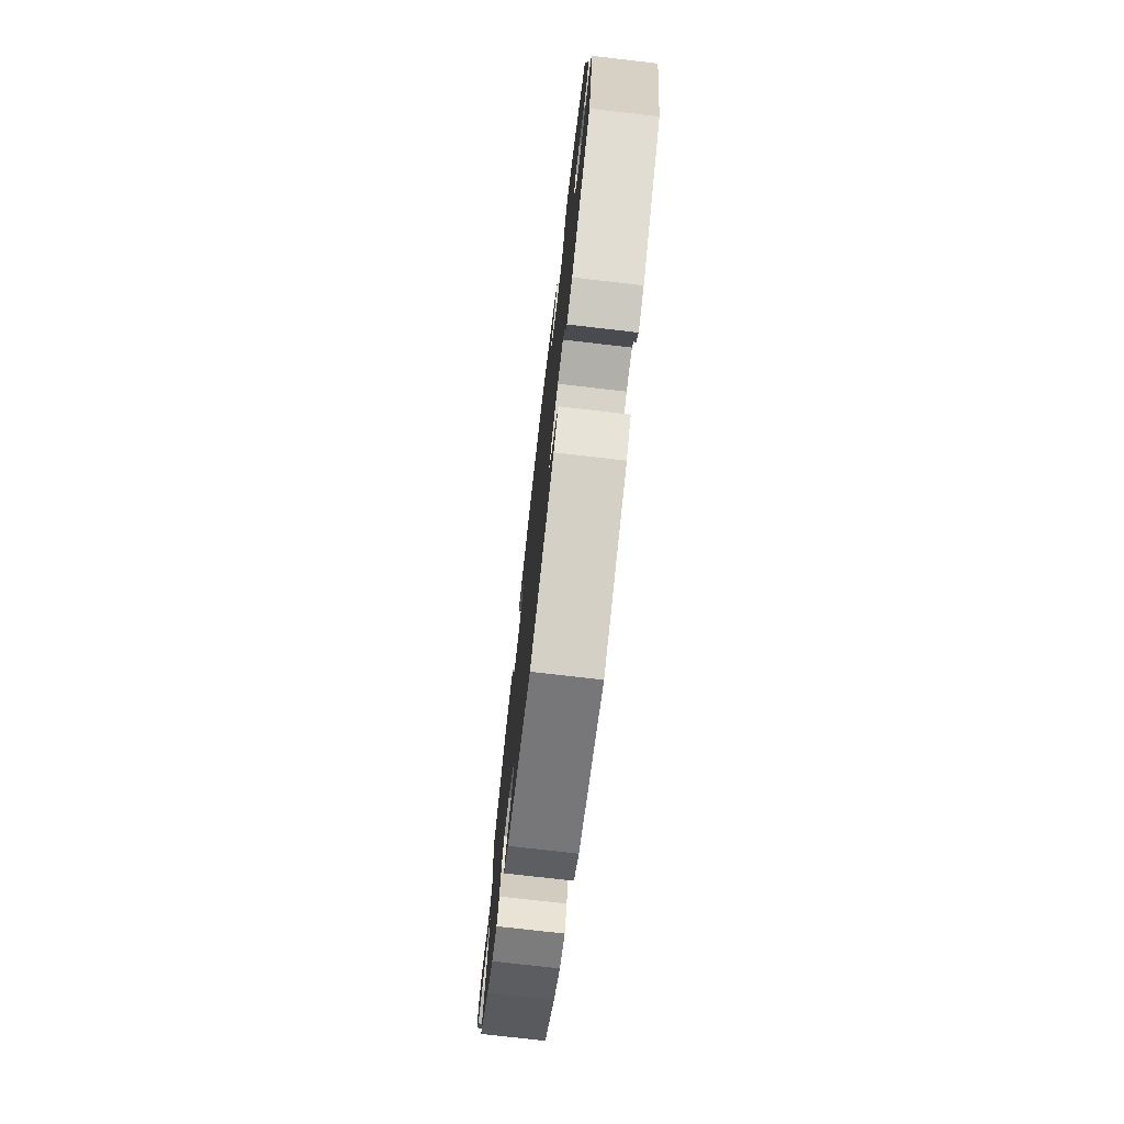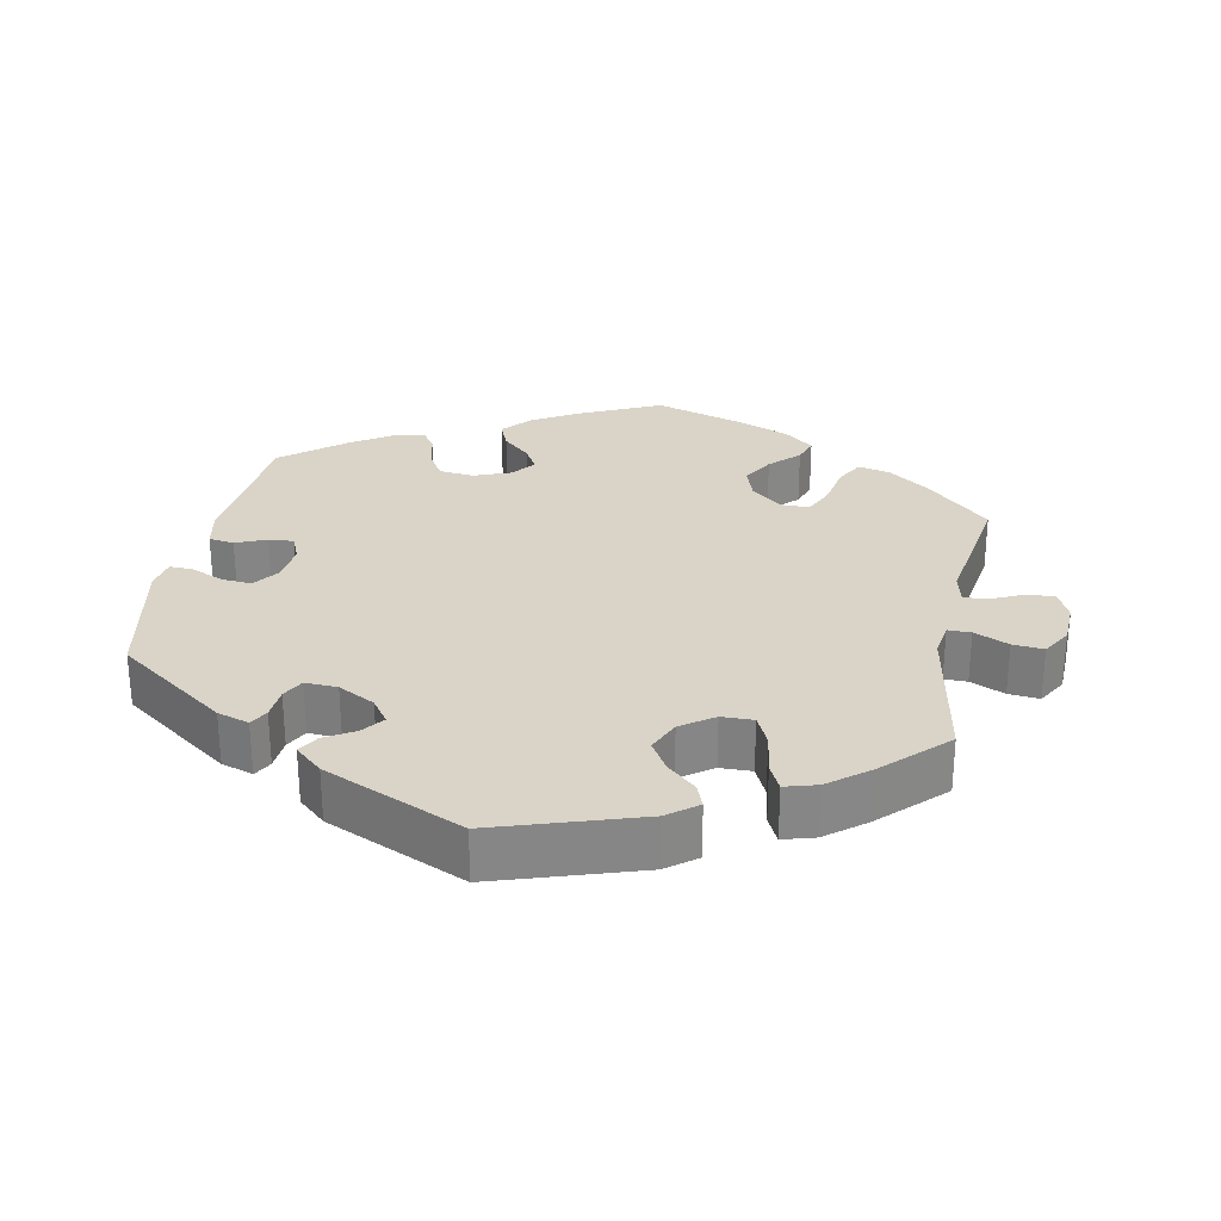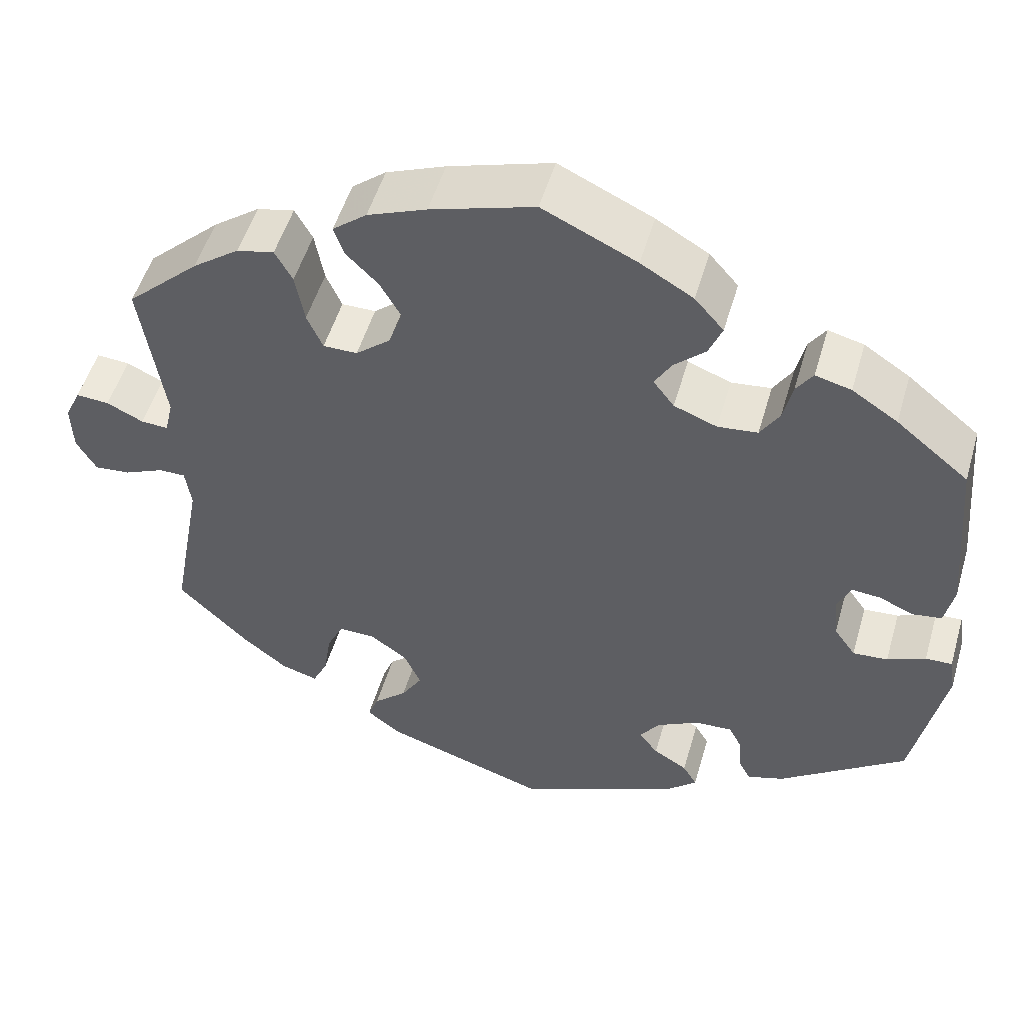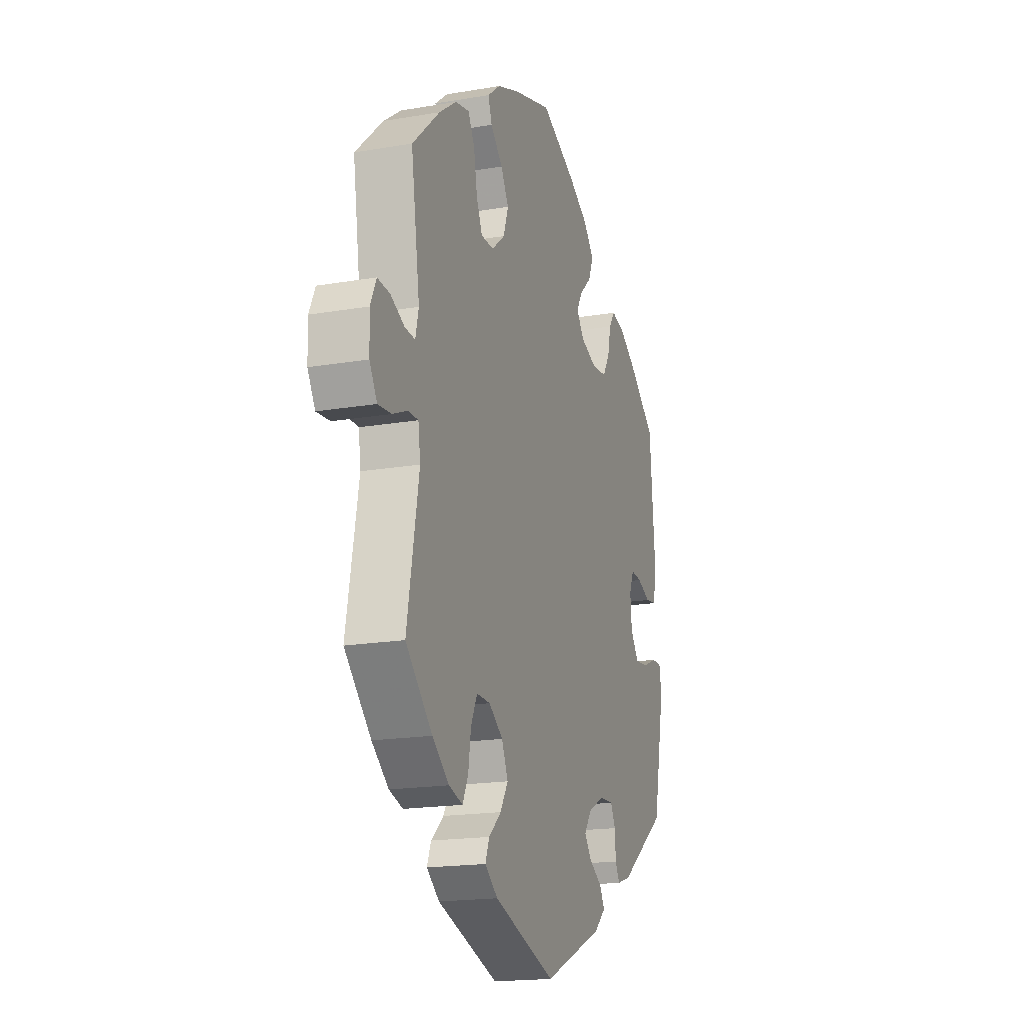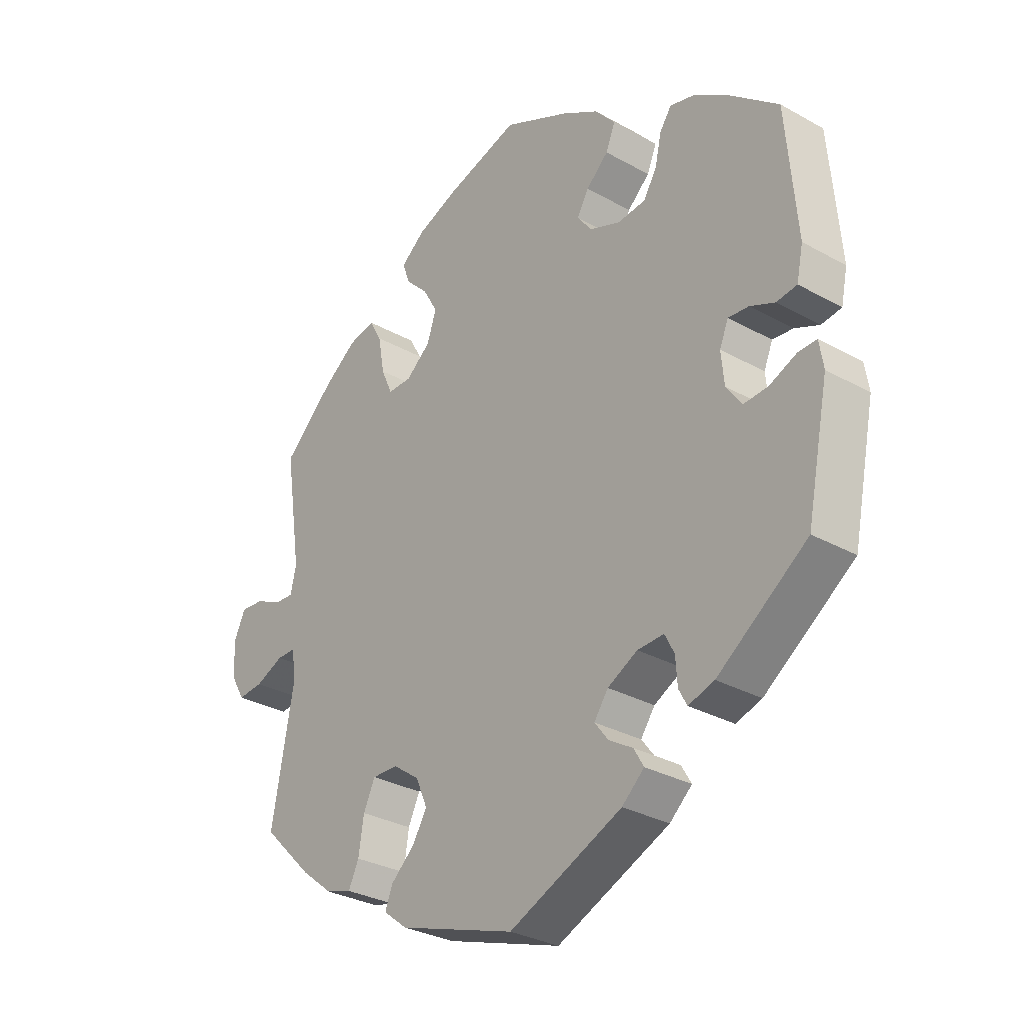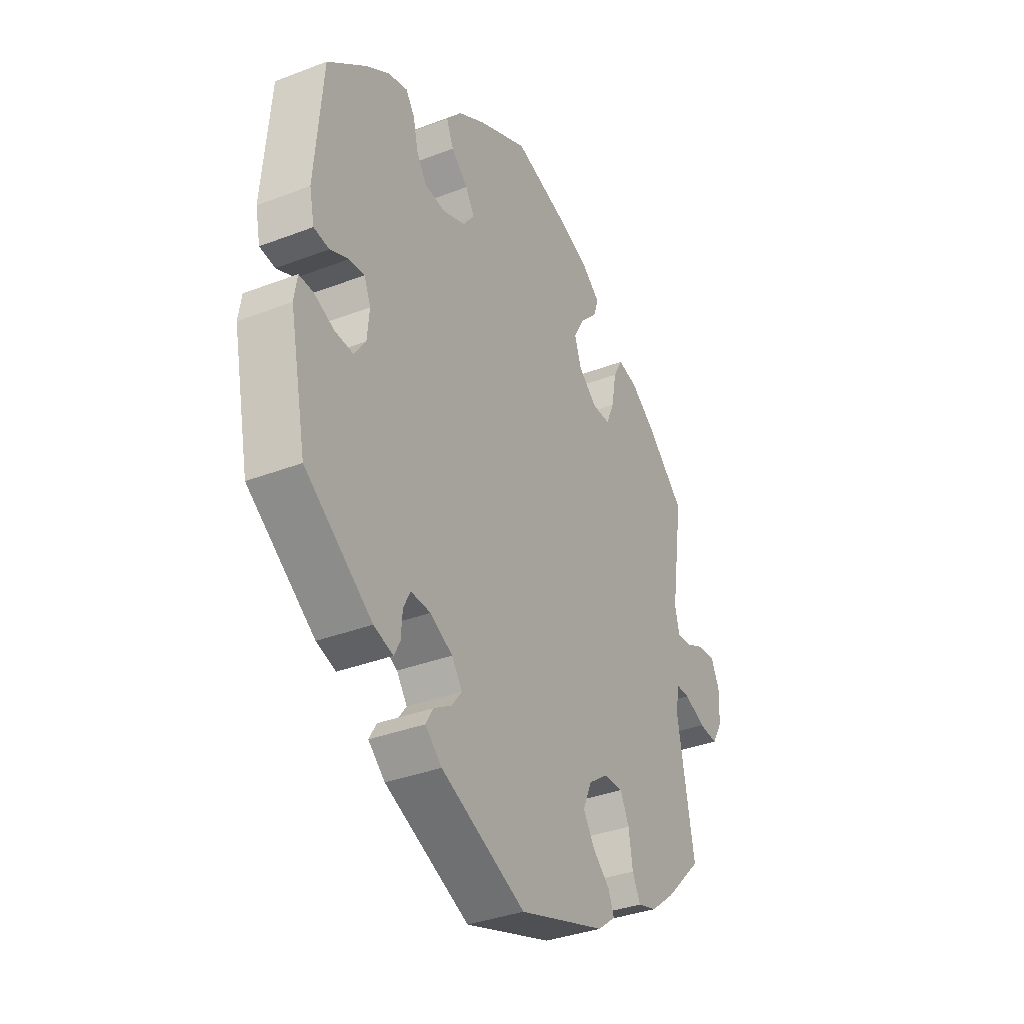
<metadata>
{"format":"obj","ext":"obj","renderer":"f3d","projection":"perspective","resolution":1024,"background":"white","views":[{"elev":-75.4,"azim":83.4,"up":"+Z"},{"elev":28.4,"azim":-168.7,"up":"+Y"},{"elev":51.5,"azim":16.1,"up":"+Z"},{"elev":-18.2,"azim":-71.6,"up":"+Z"},{"elev":-30.6,"azim":51.1,"up":"+Z"},{"elev":-35.2,"azim":117.1,"up":"+Z"}]}
</metadata>
<code>
v -0.413 0.07 0.37
v -0.357 0.07 0.411
v -0.312 0.07 0.421
v -0.291 0.07 0.383
v -0.28 0.07 0.322
v -0.261 0.07 0.279
v -0.22 0.07 0.279
v -0.178 0.07 0.314
v -0.162 0.07 0.361
v -0.187 0.07 0.405
v -0.226 0.07 0.444
v -0.238 0.07 0.479
v -0.197 0.07 0.512
v -0.126 0.07 0.54
v -0.001 0.07 0.578
v 0.112 0.07 0.525
v 0.175 0.07 0.488
v 0.21 0.07 0.448
v 0.194 0.07 0.409
v 0.156 0.07 0.374
v 0.136 0.07 0.34
v 0.161 0.07 0.307
v 0.213 0.07 0.287
v 0.261 0.07 0.292
v 0.284 0.07 0.329
v 0.295 0.07 0.378
v 0.315 0.07 0.407
v 0.358 0.07 0.396
v 0.413 0.07 0.36
v 0.5 0.07 0.289
v 0.518 0.07 0.08
v 0.507 0.07 0.028
v 0.472 0.07 0.023
v 0.43 0.07 0.041
v 0.395 0.07 0.044
v 0.38 0.07 0.008
v 0.385 0.07 -0.045
v 0.411 0.07 -0.082
v 0.453 0.07 -0.079
v 0.499 0.07 -0.059
v 0.531 0.07 -0.058
v 0.538 0.07 -0.102
v 0.5 0.07 -0.289
v 0.347 0.07 -0.399
v 0.303 0.07 -0.413
v 0.289 0.07 -0.387
v 0.286 0.07 -0.343
v 0.27 0.07 -0.312
v 0.225 0.07 -0.314
v 0.174 0.07 -0.341
v 0.15 0.07 -0.375
v 0.173 0.07 -0.405
v 0.214 0.07 -0.43
v 0.231 0.07 -0.459
v 0.193 0.07 -0.493
v 0 0.07 -0.578
v -0.199 0.07 -0.513
v -0.24 0.07 -0.481
v -0.227 0.07 -0.448
v -0.187 0.07 -0.412
v -0.162 0.07 -0.371
v -0.182 0.07 -0.325
v -0.227 0.07 -0.293
v -0.271 0.07 -0.292
v -0.291 0.07 -0.334
v -0.3 0.07 -0.392
v -0.318 0.07 -0.429
v -0.362 0.07 -0.416
v -0.416 0.07 -0.373
v -0.501 0.07 -0.289
v -0.463 0.07 -0.081
v -0.47 0.07 -0.032
v -0.502 0.07 -0.032
v -0.55 0.07 -0.053
v -0.593 0.07 -0.057
v -0.617 0.07 -0.016
v -0.619 0.07 0.043
v -0.6 0.07 0.084
v -0.56 0.07 0.081
v -0.516 0.07 0.06
v -0.483 0.07 0.058
v -0.473 0.07 0.101
v -0.501 0.07 0.288
v -0.413 0 0.37
v -0.357 0 0.411
v -0.312 0 0.421
v -0.291 0 0.383
v -0.28 0 0.322
v -0.261 0 0.279
v -0.22 0 0.279
v -0.178 0 0.314
v -0.162 0 0.361
v -0.187 0 0.405
v -0.226 0 0.444
v -0.238 0 0.479
v -0.197 0 0.512
v -0.126 0 0.54
v -0.001 0 0.578
v 0.112 0 0.525
v 0.175 0 0.488
v 0.21 0 0.448
v 0.194 0 0.409
v 0.156 0 0.374
v 0.136 0 0.34
v 0.161 0 0.307
v 0.213 0 0.287
v 0.261 0 0.292
v 0.284 0 0.329
v 0.295 0 0.378
v 0.315 0 0.407
v 0.358 0 0.396
v 0.413 0 0.36
v 0.5 0 0.289
v 0.518 0 0.08
v 0.507 0 0.028
v 0.472 0 0.023
v 0.43 0 0.041
v 0.395 0 0.044
v 0.38 0 0.008
v 0.385 0 -0.045
v 0.411 0 -0.082
v 0.453 0 -0.079
v 0.499 0 -0.059
v 0.531 0 -0.058
v 0.538 0 -0.102
v 0.5 0 -0.289
v 0.347 0 -0.399
v 0.303 0 -0.413
v 0.289 0 -0.387
v 0.286 0 -0.343
v 0.27 0 -0.312
v 0.225 0 -0.314
v 0.174 0 -0.341
v 0.15 0 -0.375
v 0.173 0 -0.405
v 0.214 0 -0.43
v 0.231 0 -0.459
v 0.193 0 -0.493
v 0 0 -0.578
v -0.199 0 -0.513
v -0.24 0 -0.481
v -0.227 0 -0.448
v -0.187 0 -0.412
v -0.162 0 -0.371
v -0.182 0 -0.325
v -0.227 0 -0.293
v -0.271 0 -0.292
v -0.291 0 -0.334
v -0.3 0 -0.392
v -0.318 0 -0.429
v -0.362 0 -0.416
v -0.416 0 -0.373
v -0.501 0 -0.289
v -0.463 0 -0.081
v -0.47 0 -0.032
v -0.502 0 -0.032
v -0.55 0 -0.053
v -0.593 0 -0.057
v -0.617 0 -0.016
v -0.619 0 0.043
v -0.6 0 0.084
v -0.56 0 0.081
v -0.516 0 0.06
v -0.483 0 0.058
v -0.473 0 0.101
v -0.501 0 0.288
f 82 83 1 2
f 81 82 2 3
f 77 78 79 80
f 77 80 81
f 76 77 81
f 73 74 75 76
f 72 73 76 81
f 68 69 70 71
f 68 71 72
f 65 66 67 68
f 64 65 68 72
f 63 64 72 81
f 57 58 59 60
f 57 60 61
f 56 57 61
f 55 56 61 62
f 52 53 54 55
f 51 52 55 62
f 44 45 46 47
f 44 47 48
f 43 44 48
f 42 43 48 49
f 39 40 41 42
f 38 39 42 49
f 31 32 33 34
f 31 34 35
f 30 31 35
f 29 30 35
f 28 29 35 36
f 25 26 27 28
f 24 25 28 36
f 17 18 19 20
f 17 20 21
f 16 17 21
f 15 16 21
f 14 15 21
f 13 14 21 22
f 10 11 12 13
f 9 10 13 22
f 81 3 4 5
f 81 5 6
f 63 81 6 7
f 50 51 62 63
f 50 63 7 8
f 37 38 49 50
f 23 24 36 37
f 22 23 37 50
f 8 9 22 50
f 85 84 166 165
f 86 85 165 164
f 163 162 161 160
f 164 163 160
f 164 160 159
f 159 158 157 156
f 164 159 156 155
f 154 153 152 151
f 155 154 151
f 151 150 149 148
f 155 151 148 147
f 164 155 147 146
f 143 142 141 140
f 144 143 140
f 144 140 139
f 145 144 139 138
f 138 137 136 135
f 145 138 135 134
f 130 129 128 127
f 131 130 127
f 131 127 126
f 132 131 126 125
f 125 124 123 122
f 132 125 122 121
f 117 116 115 114
f 118 117 114
f 118 114 113
f 118 113 112
f 119 118 112 111
f 111 110 109 108
f 119 111 108 107
f 103 102 101 100
f 104 103 100
f 104 100 99
f 104 99 98
f 104 98 97
f 105 104 97 96
f 96 95 94 93
f 105 96 93 92
f 88 87 86 164
f 89 88 164
f 90 89 164 146
f 146 145 134 133
f 91 90 146 133
f 133 132 121 120
f 120 119 107 106
f 133 120 106 105
f 133 105 92 91
f 1 84 85 2
f 2 85 86 3
f 3 86 87 4
f 4 87 88 5
f 5 88 89 6
f 6 89 90 7
f 7 90 91 8
f 8 91 92 9
f 9 92 93 10
f 10 93 94 11
f 11 94 95 12
f 12 95 96 13
f 13 96 97 14
f 14 97 98 15
f 15 98 99 16
f 16 99 100 17
f 17 100 101 18
f 18 101 102 19
f 19 102 103 20
f 20 103 104 21
f 21 104 105 22
f 22 105 106 23
f 23 106 107 24
f 24 107 108 25
f 25 108 109 26
f 26 109 110 27
f 27 110 111 28
f 28 111 112 29
f 29 112 113 30
f 30 113 114 31
f 31 114 115 32
f 32 115 116 33
f 33 116 117 34
f 34 117 118 35
f 35 118 119 36
f 36 119 120 37
f 37 120 121 38
f 38 121 122 39
f 39 122 123 40
f 40 123 124 41
f 41 124 125 42
f 42 125 126 43
f 43 126 127 44
f 44 127 128 45
f 45 128 129 46
f 46 129 130 47
f 47 130 131 48
f 48 131 132 49
f 49 132 133 50
f 50 133 134 51
f 51 134 135 52
f 52 135 136 53
f 53 136 137 54
f 54 137 138 55
f 55 138 139 56
f 56 139 140 57
f 57 140 141 58
f 58 141 142 59
f 59 142 143 60
f 60 143 144 61
f 61 144 145 62
f 62 145 146 63
f 63 146 147 64
f 64 147 148 65
f 65 148 149 66
f 66 149 150 67
f 67 150 151 68
f 68 151 152 69
f 69 152 153 70
f 70 153 154 71
f 71 154 155 72
f 72 155 156 73
f 73 156 157 74
f 74 157 158 75
f 75 158 159 76
f 76 159 160 77
f 77 160 161 78
f 78 161 162 79
f 79 162 163 80
f 80 163 164 81
f 81 164 165 82
f 82 165 166 83
f 83 166 84 1

</code>
